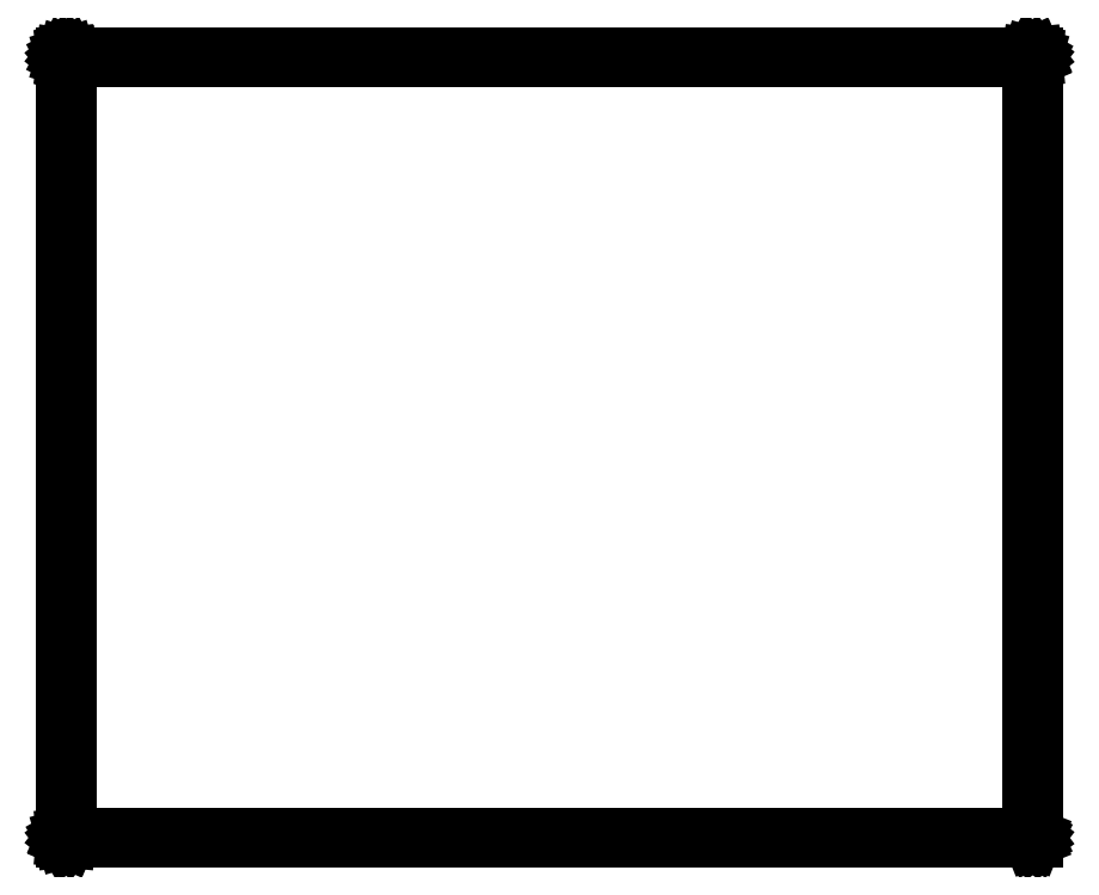
<metadata>
{"format":"dxf","ext":"dxf","renderer":"ezdxf+matplotlib","layout":"modelspace","background":"white","min_lineweight":24,"dpi":150}
</metadata>
<code>
0
SECTION
2
ENTITIES
0
LINE
8
BLACK
10
124
20
-38.84
11
124
21
-38.84
0
LINE
8
BLACK
10
124
20
-38.84
11
124
21
-38.84
0
LINE
8
BLACK
10
124
20
-38.84
11
124
21
-38.84
0
LINE
8
BLACK
10
124
20
-38.84
11
124
21
-38.84
0
LINE
8
BLACK
10
124
20
-38.84
11
124
21
-38.84
0
LINE
8
BLACK
10
124
20
-38.84
11
124
21
-38.85
0
LINE
8
BLACK
10
124
20
-38.85
11
124
21
-38.85
0
LINE
8
BLACK
10
124
20
-38.85
11
124
21
-38.86
0
LINE
8
BLACK
10
124
20
-38.86
11
124
21
-38.86
0
LINE
8
BLACK
10
124
20
-38.86
11
124
21
-38.86
0
LINE
8
BLACK
10
124
20
-38.86
11
124
21
-108.7
0
LINE
8
BLACK
10
124
20
-108.7
11
124
21
-108.7
0
LINE
8
BLACK
10
124
20
-108.7
11
124
21
-108.7
0
LINE
8
BLACK
10
124
20
-108.7
11
124
21
-108.7
0
LINE
8
BLACK
10
124
20
-108.7
11
124
21
-108.7
0
LINE
8
BLACK
10
124
20
-108.7
11
124
21
-108.7
0
LINE
8
BLACK
10
124
20
-108.7
11
124
21
-108.7
0
LINE
8
BLACK
10
124
20
-108.7
11
124
21
-108.7
0
LINE
8
BLACK
10
124
20
-108.7
11
124
21
-108.7
0
LINE
8
BLACK
10
124
20
-108.7
11
124
21
-108.7
0
LINE
8
BLACK
10
124
20
-108.7
11
124
21
-108.7
0
LINE
8
BLACK
10
124
20
-108.7
11
124
21
-108.7
0
LINE
8
BLACK
10
124
20
-108.7
11
124
21
-108.7
0
LINE
8
BLACK
10
124
20
-108.7
11
37.59
21
-108.7
0
LINE
8
BLACK
10
37.59
20
-108.7
11
37.59
21
-108.7
0
LINE
8
BLACK
10
37.59
20
-108.7
11
37.59
21
-108.7
0
LINE
8
BLACK
10
37.59
20
-108.7
11
37.58
21
-108.7
0
LINE
8
BLACK
10
37.58
20
-108.7
11
37.58
21
-108.7
0
LINE
8
BLACK
10
37.58
20
-108.7
11
37.57
21
-108.7
0
LINE
8
BLACK
10
37.57
20
-108.7
11
37.57
21
-108.7
0
LINE
8
BLACK
10
37.57
20
-108.7
11
37.57
21
-108.7
0
LINE
8
BLACK
10
37.57
20
-108.7
11
37.57
21
-108.7
0
LINE
8
BLACK
10
37.57
20
-108.7
11
37.57
21
-108.7
0
LINE
8
BLACK
10
37.57
20
-108.7
11
37.57
21
-108.7
0
LINE
8
BLACK
10
37.57
20
-108.7
11
37.57
21
-38.86
0
LINE
8
BLACK
10
37.57
20
-38.86
11
37.57
21
-38.86
0
LINE
8
BLACK
10
37.57
20
-38.86
11
37.57
21
-38.86
0
LINE
8
BLACK
10
37.57
20
-38.86
11
37.57
21
-38.85
0
LINE
8
BLACK
10
37.57
20
-38.85
11
37.57
21
-38.85
0
LINE
8
BLACK
10
37.57
20
-38.85
11
37.57
21
-38.84
0
LINE
8
BLACK
10
37.57
20
-38.84
11
37.58
21
-38.84
0
LINE
8
BLACK
10
37.58
20
-38.84
11
37.58
21
-38.84
0
LINE
8
BLACK
10
37.58
20
-38.84
11
37.59
21
-38.84
0
LINE
8
BLACK
10
37.59
20
-38.84
11
37.59
21
-38.84
0
LINE
8
BLACK
10
37.59
20
-38.84
11
37.59
21
-38.84
0
LINE
8
BLACK
10
37.59
20
-38.84
11
37.59
21
-38.84
0
LINE
8
BLACK
10
37.59
20
-38.84
11
37.59
21
-38.84
0
LINE
8
BLACK
10
37.59
20
-38.84
11
124
21
-38.84
0
LINE
8
BLACK
10
124
20
-38.84
11
124
21
-38.84
0
LINE
8
BLACK
10
124
20
-38.84
11
124
21
-38.84
0
LINE
8
BLACK
10
37.62
20
-38.89
11
37.62
21
-108.7
0
LINE
8
BLACK
10
37.62
20
-108.7
11
123.9
21
-108.7
0
LINE
8
BLACK
10
123.9
20
-108.7
11
123.9
21
-38.89
0
LINE
8
BLACK
10
123.9
20
-38.89
11
37.62
21
-38.89
0
ENDSEC
0
EOF

</code>
